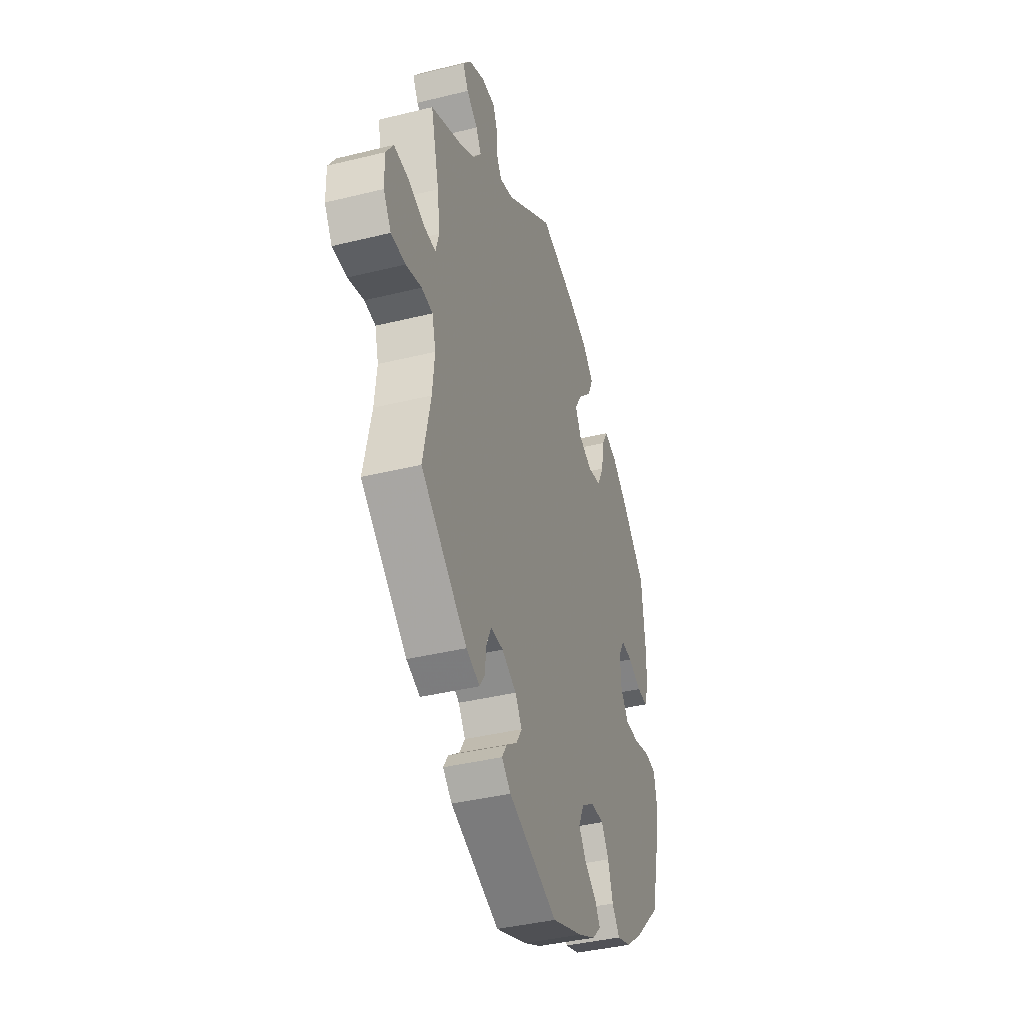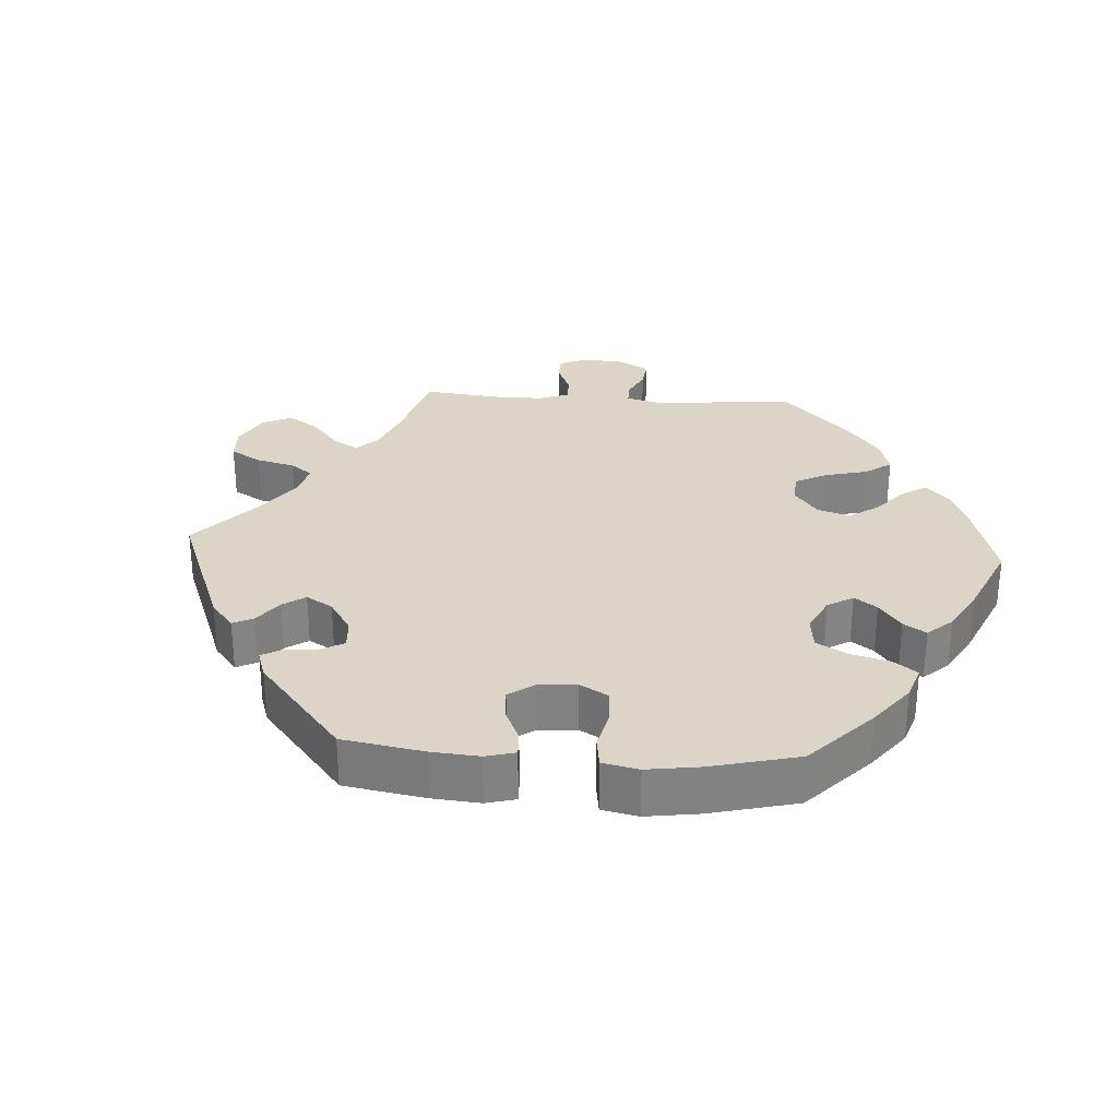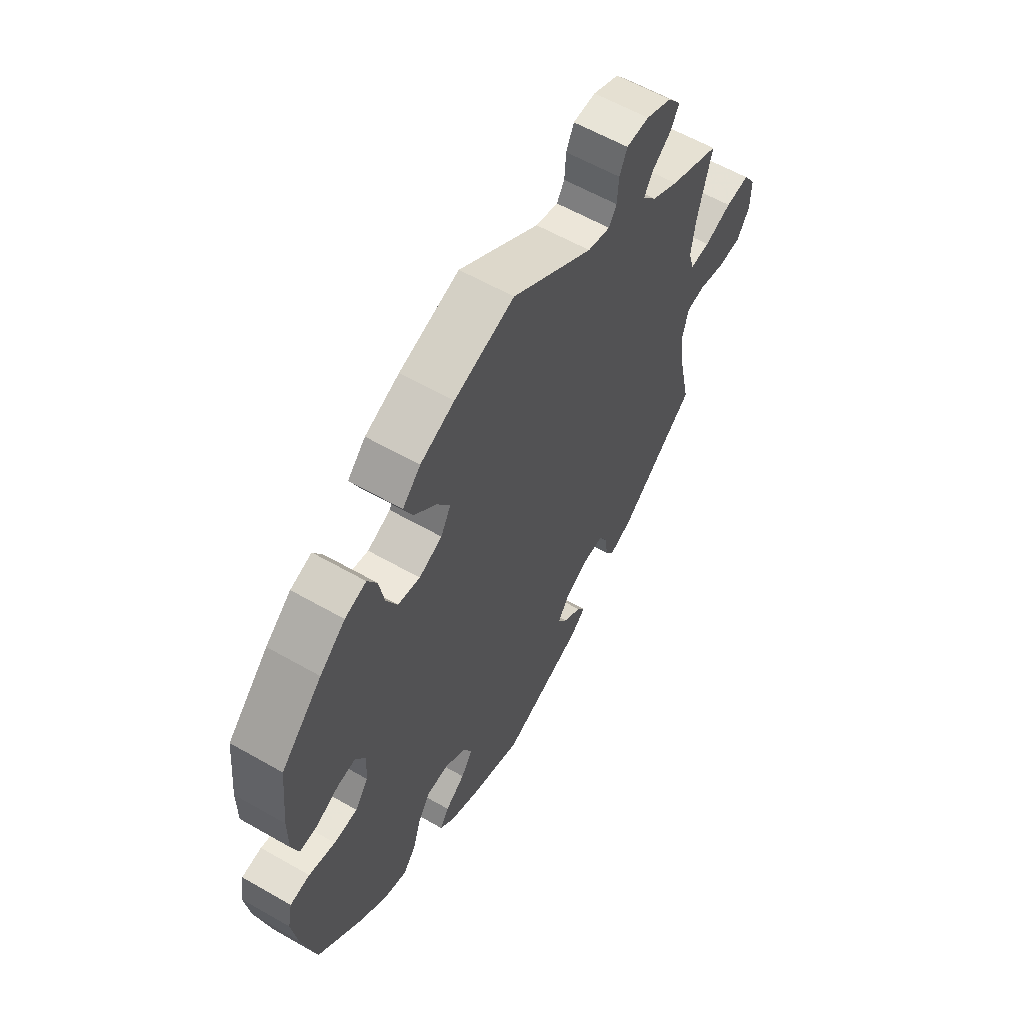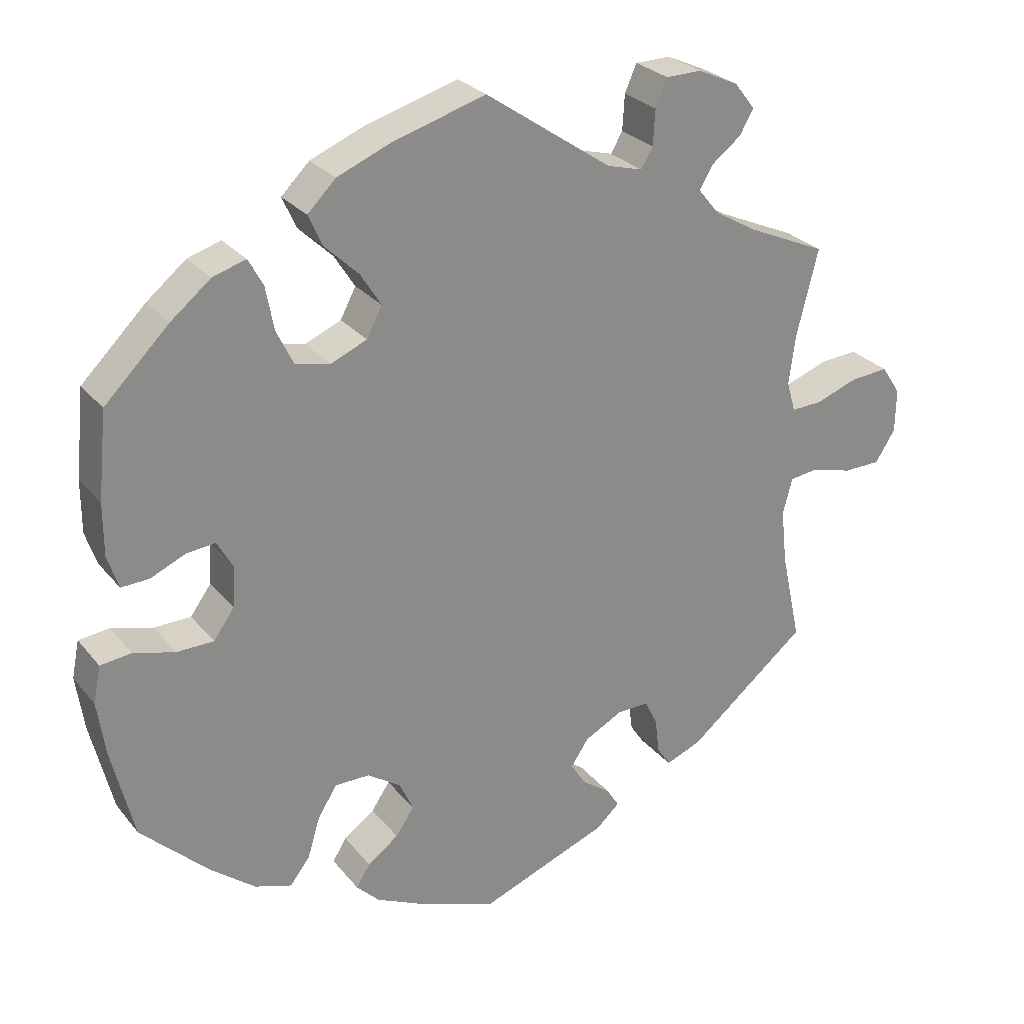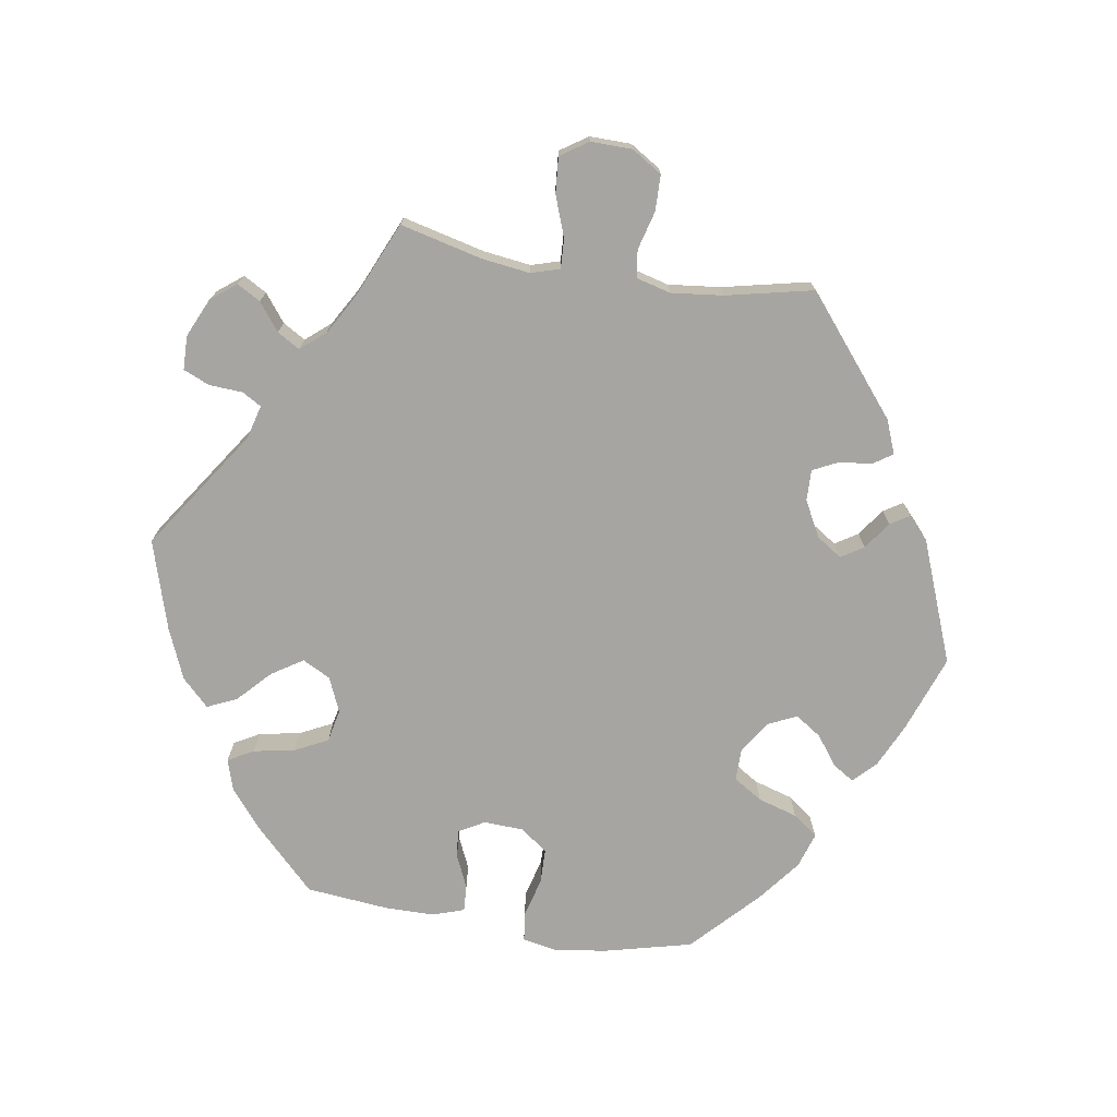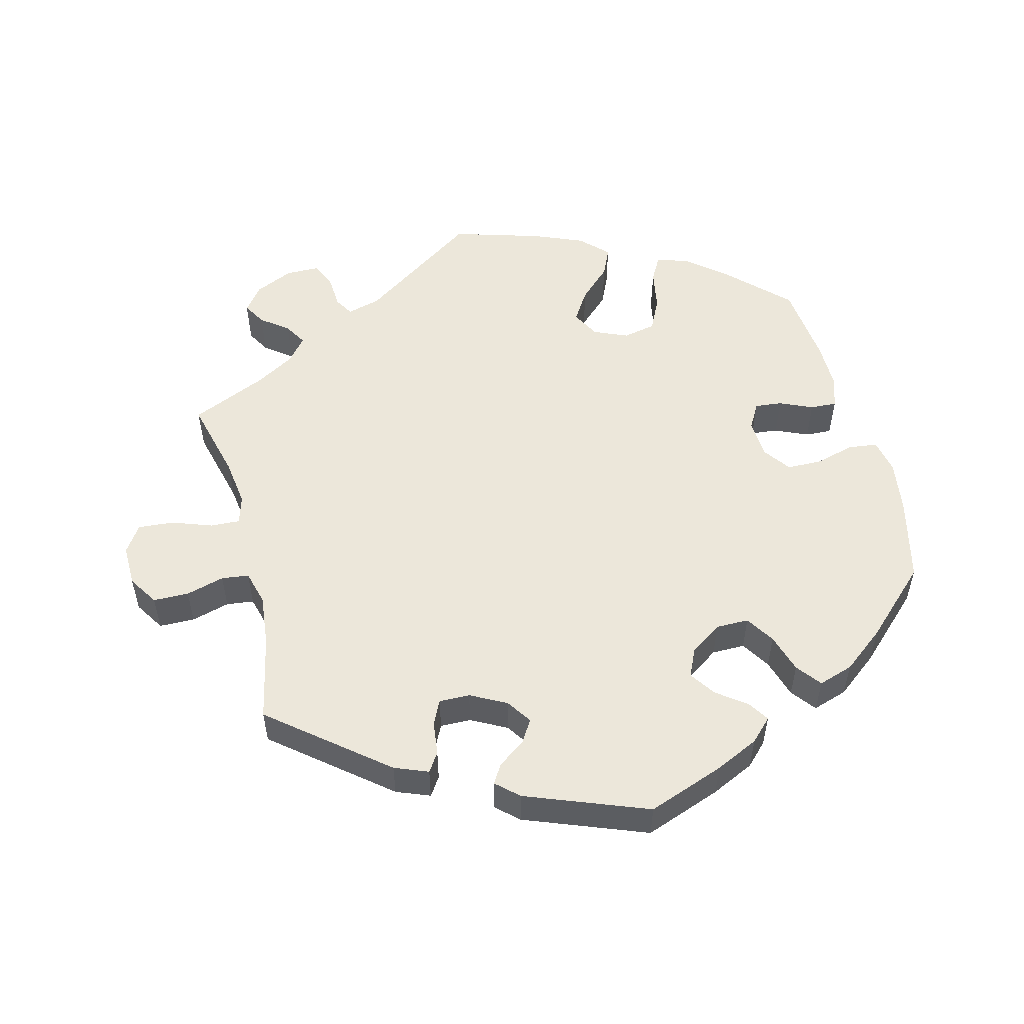
<metadata>
{"format":"obj","ext":"obj","renderer":"f3d","projection":"perspective","resolution":1024,"background":"white","views":[{"elev":-39.1,"azim":107.2,"up":"+Z"},{"elev":29.6,"azim":-146.3,"up":"+Y"},{"elev":59.9,"azim":-59.6,"up":"+Z"},{"elev":26.8,"azim":-30.1,"up":"+Z"},{"elev":-73.6,"azim":81.0,"up":"+Y"},{"elev":53.3,"azim":165.5,"up":"+Y"}]}
</metadata>
<code>
v 0.472 0.07 0.172
v 0.463 0.07 0.104
v 0.475 0.07 0.063
v 0.517 0.07 0.065
v 0.575 0.07 0.086
v 0.626 0.07 0.09
v 0.652 0.07 0.051
v 0.651 0.07 -0.008
v 0.624 0.07 -0.051
v 0.573 0.07 -0.052
v 0.518 0.07 -0.037
v 0.479 0.07 -0.042
v 0.466 0.07 -0.091
v 0.474 0.07 -0.165
v 0.501 0.07 -0.289
v 0.338 0.07 -0.422
v 0.29 0.07 -0.441
v 0.272 0.07 -0.414
v 0.266 0.07 -0.366
v 0.249 0.07 -0.331
v 0.205 0.07 -0.332
v 0.154 0.07 -0.359
v 0.13 0.07 -0.395
v 0.15 0.07 -0.427
v 0.189 0.07 -0.455
v 0.206 0.07 -0.482
v 0.174 0.07 -0.511
v 0 0.07 -0.578
v -0.11 0.07 -0.538
v -0.172 0.07 -0.509
v -0.203 0.07 -0.478
v -0.184 0.07 -0.448
v -0.142 0.07 -0.417
v -0.117 0.07 -0.38
v -0.136 0.07 -0.339
v -0.181 0.07 -0.309
v -0.228 0.07 -0.309
v -0.254 0.07 -0.35
v -0.271 0.07 -0.406
v -0.298 0.07 -0.441
v -0.348 0.07 -0.425
v -0.408 0.07 -0.378
v -0.501 0.07 -0.289
v -0.531 0.07 -0.166
v -0.542 0.07 -0.091
v -0.532 0.07 -0.041
v -0.49 0.07 -0.036
v -0.434 0.07 -0.051
v -0.384 0.07 -0.05
v -0.356 0.07 -0.011
v -0.353 0.07 0.045
v -0.374 0.07 0.082
v -0.413 0.07 0.078
v -0.46 0.07 0.057
v -0.498 0.07 0.055
v -0.513 0.07 0.1
v -0.513 0.07 0.17
v -0.501 0.07 0.288
v -0.414 0.07 0.374
v -0.36 0.07 0.418
v -0.315 0.07 0.432
v -0.295 0.07 0.396
v -0.284 0.07 0.337
v -0.261 0.07 0.29
v -0.214 0.07 0.28
v -0.165 0.07 0.301
v -0.144 0.07 0.341
v -0.172 0.07 0.385
v -0.218 0.07 0.429
v -0.237 0.07 0.471
v -0.199 0.07 0.509
v -0.127 0.07 0.539
v 0 0.07 0.577
v 0.171 0.07 0.46
v 0.219 0.07 0.447
v 0.235 0.07 0.474
v 0.238 0.07 0.522
v 0.254 0.07 0.559
v 0.302 0.07 0.56
v 0.357 0.07 0.535
v 0.385 0.07 0.499
v 0.366 0.07 0.466
v 0.327 0.07 0.436
v 0.308 0.07 0.404
v 0.337 0.07 0.369
v 0.394 0.07 0.336
v 0.501 0.07 0.289
v 0.472 0 0.172
v 0.463 0 0.104
v 0.475 0 0.063
v 0.517 0 0.065
v 0.575 0 0.086
v 0.626 0 0.09
v 0.652 0 0.051
v 0.651 0 -0.008
v 0.624 0 -0.051
v 0.573 0 -0.052
v 0.518 0 -0.037
v 0.479 0 -0.042
v 0.466 0 -0.091
v 0.474 0 -0.165
v 0.501 0 -0.289
v 0.338 0 -0.422
v 0.29 0 -0.441
v 0.272 0 -0.414
v 0.266 0 -0.366
v 0.249 0 -0.331
v 0.205 0 -0.332
v 0.154 0 -0.359
v 0.13 0 -0.395
v 0.15 0 -0.427
v 0.189 0 -0.455
v 0.206 0 -0.482
v 0.174 0 -0.511
v 0 0 -0.578
v -0.11 0 -0.538
v -0.172 0 -0.509
v -0.203 0 -0.478
v -0.184 0 -0.448
v -0.142 0 -0.417
v -0.117 0 -0.38
v -0.136 0 -0.339
v -0.181 0 -0.309
v -0.228 0 -0.309
v -0.254 0 -0.35
v -0.271 0 -0.406
v -0.298 0 -0.441
v -0.348 0 -0.425
v -0.408 0 -0.378
v -0.501 0 -0.289
v -0.531 0 -0.166
v -0.542 0 -0.091
v -0.532 0 -0.041
v -0.49 0 -0.036
v -0.434 0 -0.051
v -0.384 0 -0.05
v -0.356 0 -0.011
v -0.353 0 0.045
v -0.374 0 0.082
v -0.413 0 0.078
v -0.46 0 0.057
v -0.498 0 0.055
v -0.513 0 0.1
v -0.513 0 0.17
v -0.501 0 0.288
v -0.414 0 0.374
v -0.36 0 0.418
v -0.315 0 0.432
v -0.295 0 0.396
v -0.284 0 0.337
v -0.261 0 0.29
v -0.214 0 0.28
v -0.165 0 0.301
v -0.144 0 0.341
v -0.172 0 0.385
v -0.218 0 0.429
v -0.237 0 0.471
v -0.199 0 0.509
v -0.127 0 0.539
v 0 0 0.577
v 0.171 0 0.46
v 0.219 0 0.447
v 0.235 0 0.474
v 0.238 0 0.522
v 0.254 0 0.559
v 0.302 0 0.56
v 0.357 0 0.535
v 0.385 0 0.499
v 0.366 0 0.466
v 0.327 0 0.436
v 0.308 0 0.404
v 0.337 0 0.369
v 0.394 0 0.336
v 0.501 0 0.289
f 86 87 1
f 85 86 1 2
f 84 85 2 3
f 80 81 82 83
f 80 83 84
f 79 80 84
f 76 77 78 79
f 75 76 79 84
f 74 75 84 3
f 72 73 74 3
f 68 69 70 71
f 67 68 71 72
f 60 61 62 63
f 60 63 64
f 59 60 64
f 58 59 64
f 57 58 64 65
f 53 54 55 56
f 52 53 56 57
f 45 46 47 48
f 45 48 49
f 44 45 49
f 43 44 49
f 42 43 49 50
f 38 39 40 41
f 37 38 41 42
f 30 31 32 33
f 30 33 34
f 29 30 34
f 28 29 34
f 27 28 34 35
f 24 25 26 27
f 23 24 27 35
f 16 17 18 19
f 14 15 16 19
f 13 14 19 20
f 12 13 20 21
f 8 9 10 11
f 8 11 12
f 7 8 12
f 4 5 6 7
f 3 4 7 12
f 67 72 3 12
f 52 57 65
f 51 52 65 66
f 50 51 66
f 37 42 50 66
f 36 37 66 67
f 22 23 35 36
f 22 36 67
f 12 21 22 67
f 88 174 173
f 89 88 173 172
f 90 89 172 171
f 170 169 168 167
f 171 170 167
f 171 167 166
f 166 165 164 163
f 171 166 163 162
f 90 171 162 161
f 90 161 160 159
f 158 157 156 155
f 159 158 155 154
f 150 149 148 147
f 151 150 147
f 151 147 146
f 151 146 145
f 152 151 145 144
f 143 142 141 140
f 144 143 140 139
f 135 134 133 132
f 136 135 132
f 136 132 131
f 136 131 130
f 137 136 130 129
f 128 127 126 125
f 129 128 125 124
f 120 119 118 117
f 121 120 117
f 121 117 116
f 121 116 115
f 122 121 115 114
f 114 113 112 111
f 122 114 111 110
f 106 105 104 103
f 106 103 102 101
f 107 106 101 100
f 108 107 100 99
f 98 97 96 95
f 99 98 95
f 99 95 94
f 94 93 92 91
f 99 94 91 90
f 99 90 159 154
f 152 144 139
f 153 152 139 138
f 153 138 137
f 153 137 129 124
f 154 153 124 123
f 123 122 110 109
f 154 123 109
f 154 109 108 99
f 1 88 89 2
f 2 89 90 3
f 3 90 91 4
f 4 91 92 5
f 5 92 93 6
f 6 93 94 7
f 7 94 95 8
f 8 95 96 9
f 9 96 97 10
f 10 97 98 11
f 11 98 99 12
f 12 99 100 13
f 13 100 101 14
f 14 101 102 15
f 15 102 103 16
f 16 103 104 17
f 17 104 105 18
f 18 105 106 19
f 19 106 107 20
f 20 107 108 21
f 21 108 109 22
f 22 109 110 23
f 23 110 111 24
f 24 111 112 25
f 25 112 113 26
f 26 113 114 27
f 27 114 115 28
f 28 115 116 29
f 29 116 117 30
f 30 117 118 31
f 31 118 119 32
f 32 119 120 33
f 33 120 121 34
f 34 121 122 35
f 35 122 123 36
f 36 123 124 37
f 37 124 125 38
f 38 125 126 39
f 39 126 127 40
f 40 127 128 41
f 41 128 129 42
f 42 129 130 43
f 43 130 131 44
f 44 131 132 45
f 45 132 133 46
f 46 133 134 47
f 47 134 135 48
f 48 135 136 49
f 49 136 137 50
f 50 137 138 51
f 51 138 139 52
f 52 139 140 53
f 53 140 141 54
f 54 141 142 55
f 55 142 143 56
f 56 143 144 57
f 57 144 145 58
f 58 145 146 59
f 59 146 147 60
f 60 147 148 61
f 61 148 149 62
f 62 149 150 63
f 63 150 151 64
f 64 151 152 65
f 65 152 153 66
f 66 153 154 67
f 67 154 155 68
f 68 155 156 69
f 69 156 157 70
f 70 157 158 71
f 71 158 159 72
f 72 159 160 73
f 73 160 161 74
f 74 161 162 75
f 75 162 163 76
f 76 163 164 77
f 77 164 165 78
f 78 165 166 79
f 79 166 167 80
f 80 167 168 81
f 81 168 169 82
f 82 169 170 83
f 83 170 171 84
f 84 171 172 85
f 85 172 173 86
f 86 173 174 87
f 87 174 88 1

</code>
